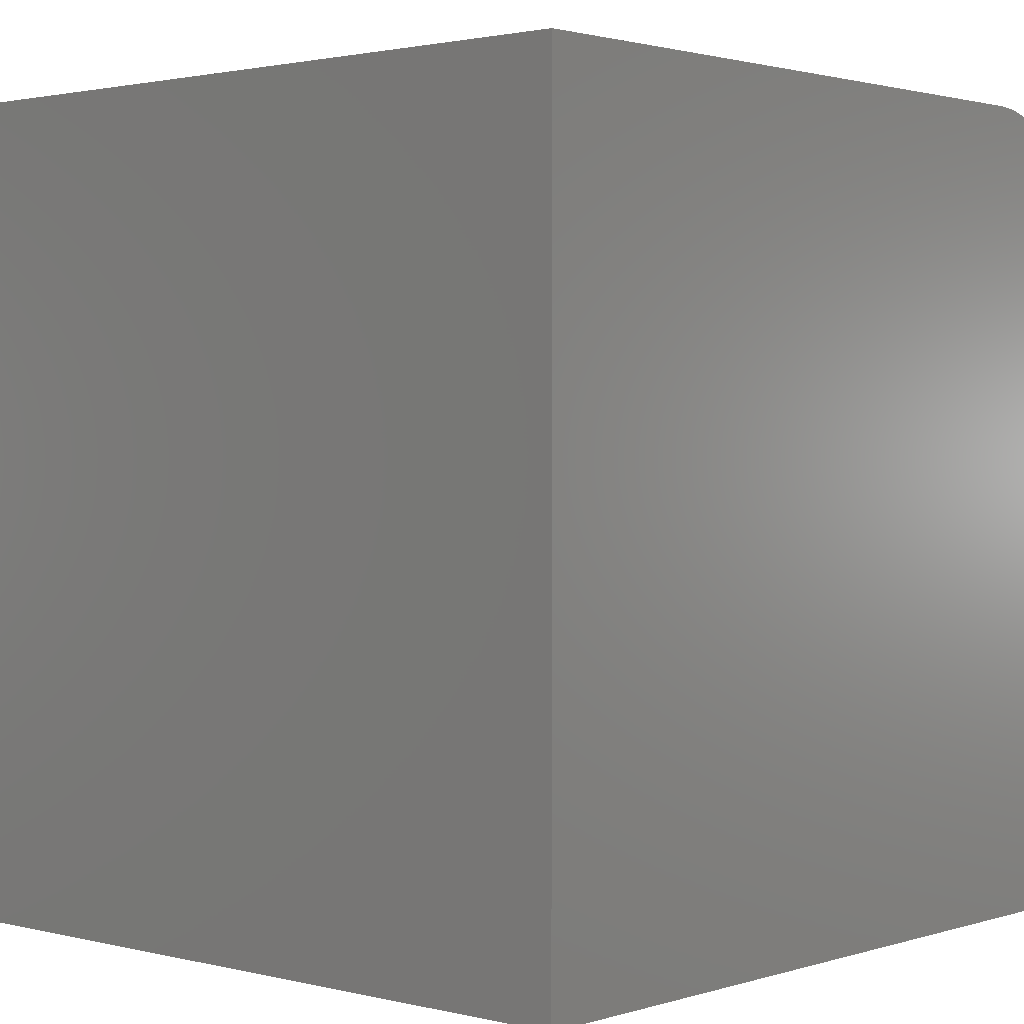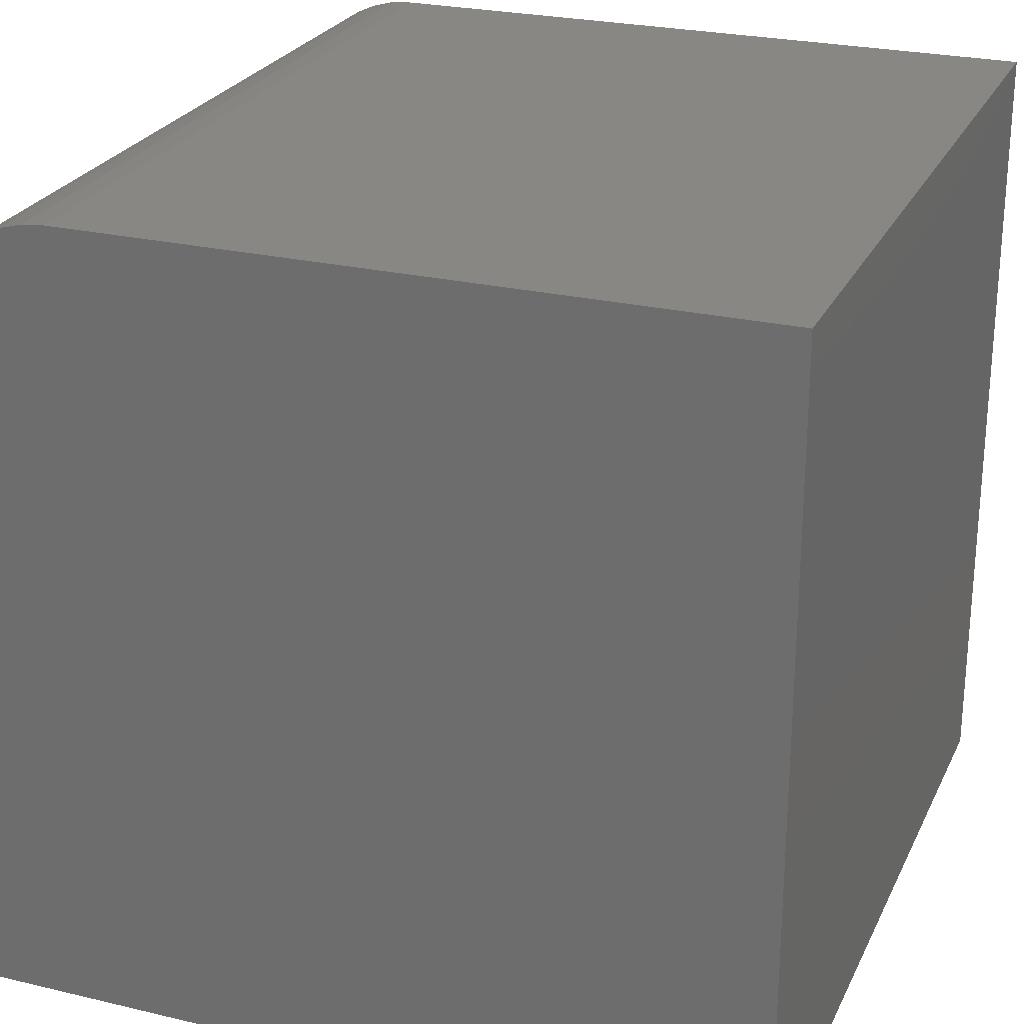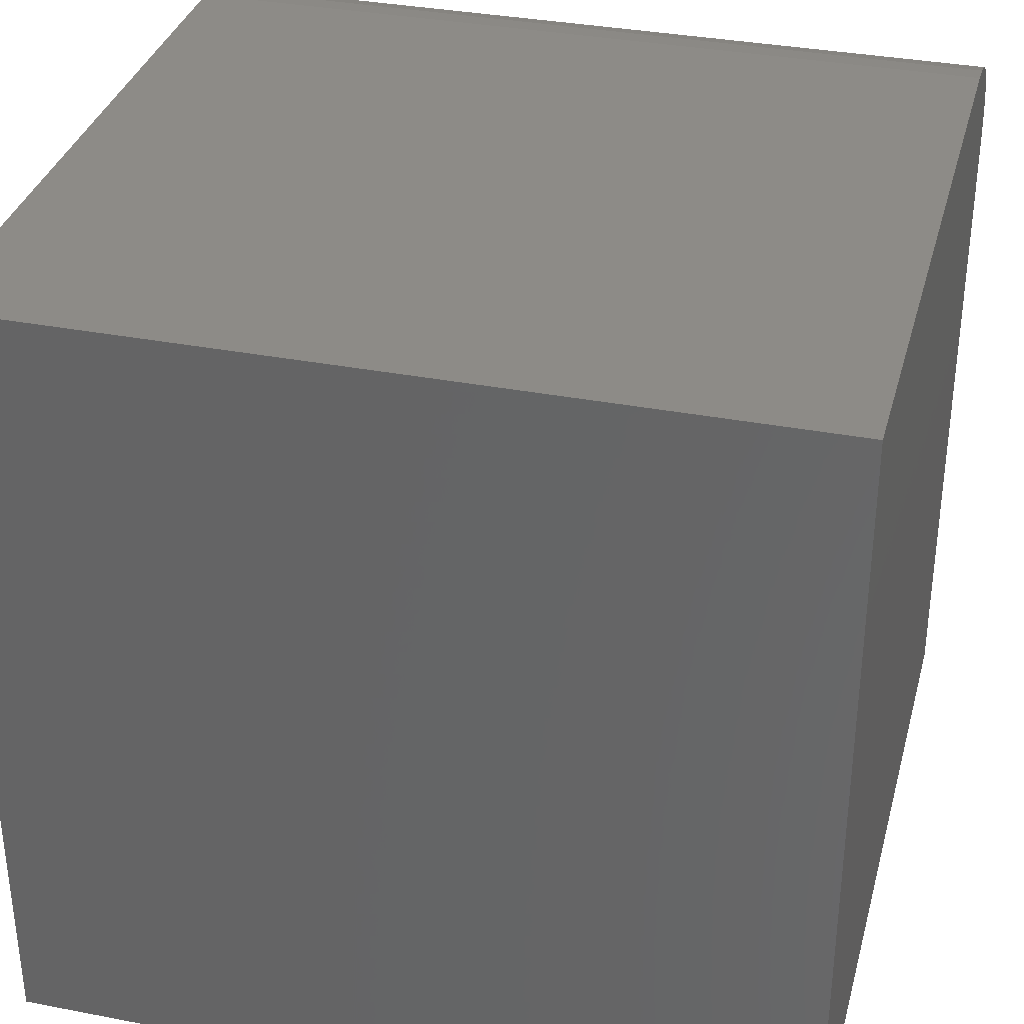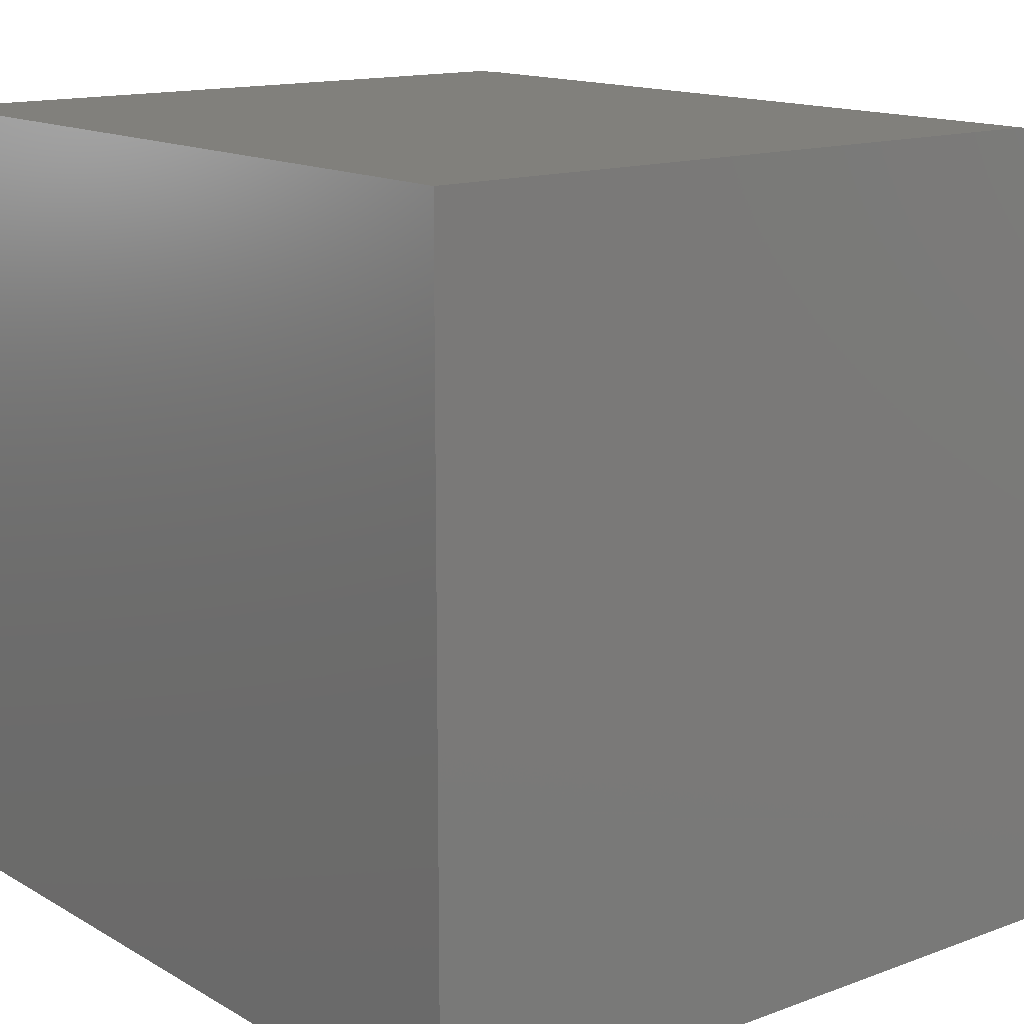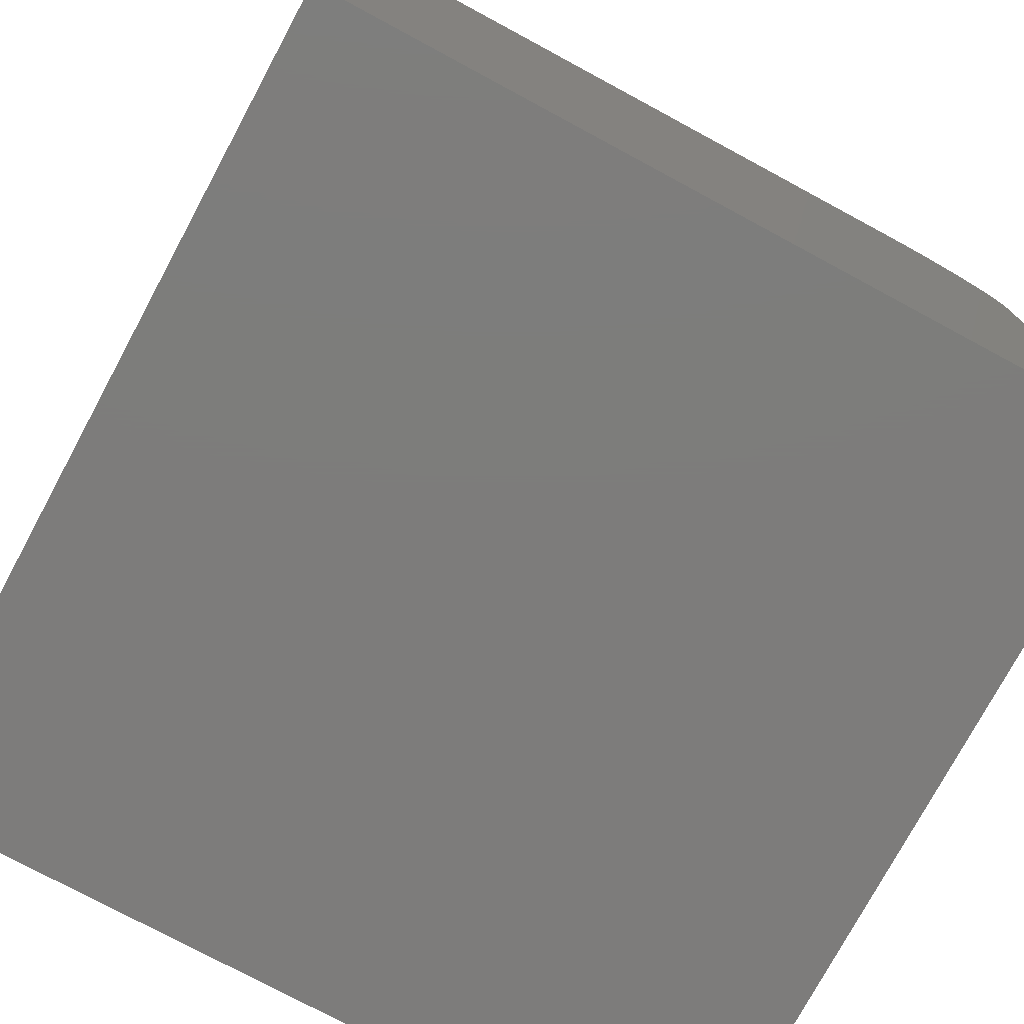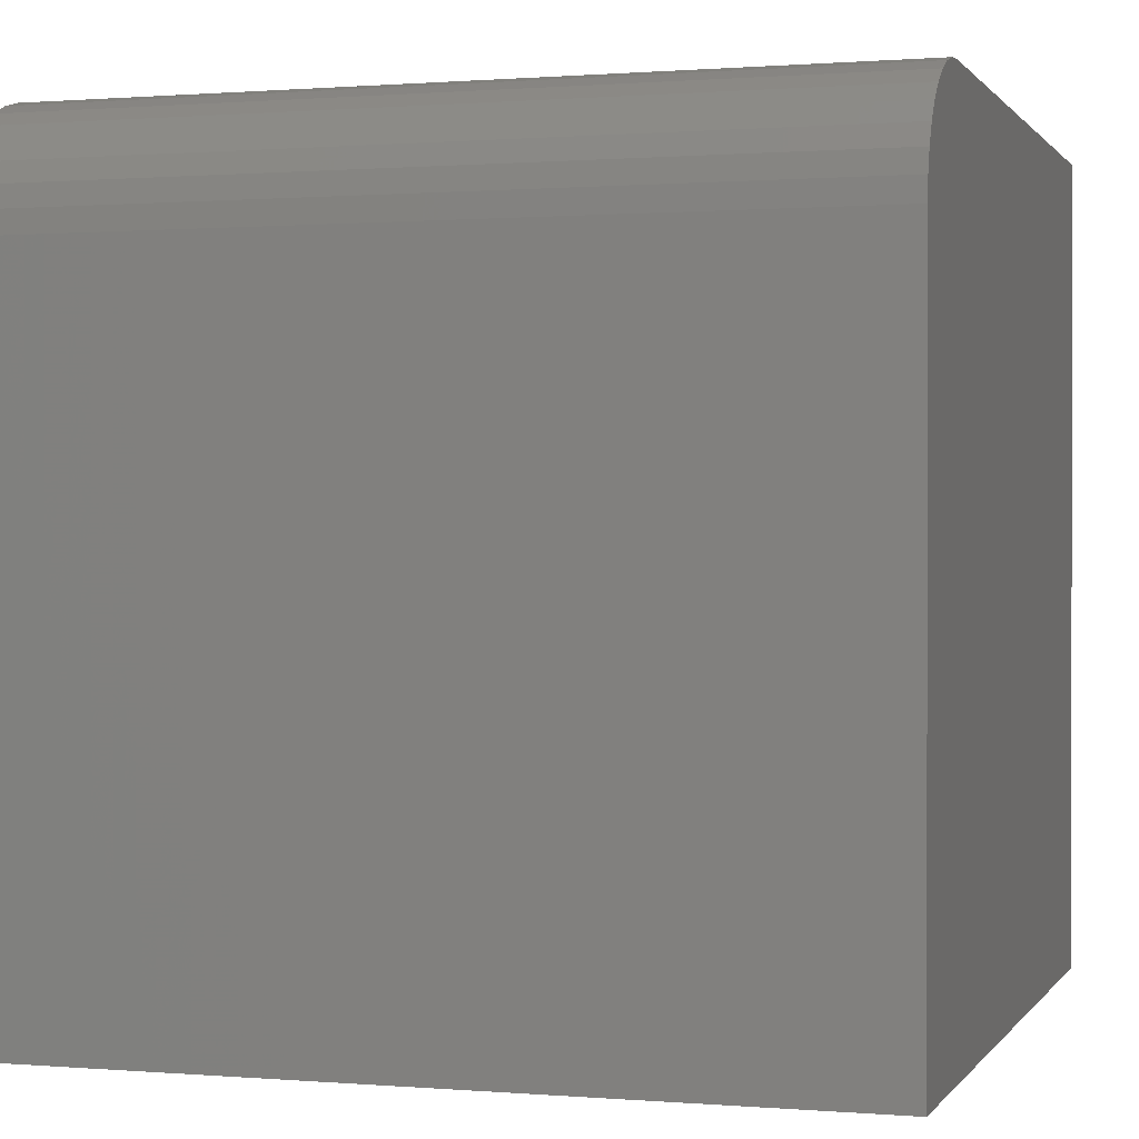
<metadata>
{"format":"stl","ext":"stl","renderer":"f3d","projection":"perspective","resolution":1024,"background":"white","views":[{"elev":1.7,"azim":-138.2,"up":"+Z"},{"elev":25.3,"azim":110.9,"up":"+Z"},{"elev":34.3,"azim":-165.4,"up":"+Z"},{"elev":14.2,"azim":-128.9,"up":"+Z"},{"elev":-76.2,"azim":-118.3,"up":"+Z"},{"elev":0.5,"azim":17.2,"up":"+Z"}]}
</metadata>
<code>
# stl→obj: 26 verts, 48 faces
v 0 10 0
v 0 0 0
v 0 10 10
v 0 0 8.425
v 0 1.575 10
v 0 0.5626 9.632
v 0 0.7875 9.789
v 0 0.02393 8.699
v 0 0.09498 8.964
v 0 1.036 9.905
v 0 1.301 9.976
v 0 0.211 9.213
v 0 0.3685 9.437
v 10 1.575 10
v 10 10 10
v 10 0 0
v 10 10 0
v 10 0 8.425
v 10 1.301 9.976
v 10 1.036 9.905
v 10 0.7875 9.789
v 10 0.5626 9.632
v 10 0.3685 9.437
v 10 0.211 9.213
v 10 0.09498 8.964
v 10 0.02393 8.699
f 1 2 3
f 3 2 4
f 3 4 5
f 6 7 4
f 4 8 9
f 7 10 4
f 4 10 11
f 4 11 5
f 9 12 4
f 4 12 13
f 4 13 6
f 14 15 5
f 5 15 3
f 16 17 18
f 18 17 15
f 15 14 18
f 18 14 19
f 18 19 20
f 20 21 18
f 18 21 22
f 18 22 23
f 23 24 18
f 18 24 25
f 18 25 26
f 1 17 2
f 2 17 16
f 15 17 3
f 3 17 1
f 4 2 18
f 18 2 16
f 14 5 11
f 14 11 19
f 19 11 10
f 19 10 20
f 20 10 7
f 20 7 21
f 21 7 6
f 21 6 22
f 22 6 13
f 22 13 23
f 23 13 12
f 23 12 24
f 24 12 9
f 24 9 25
f 25 9 8
f 25 8 26
f 26 8 4
f 26 4 18

</code>
